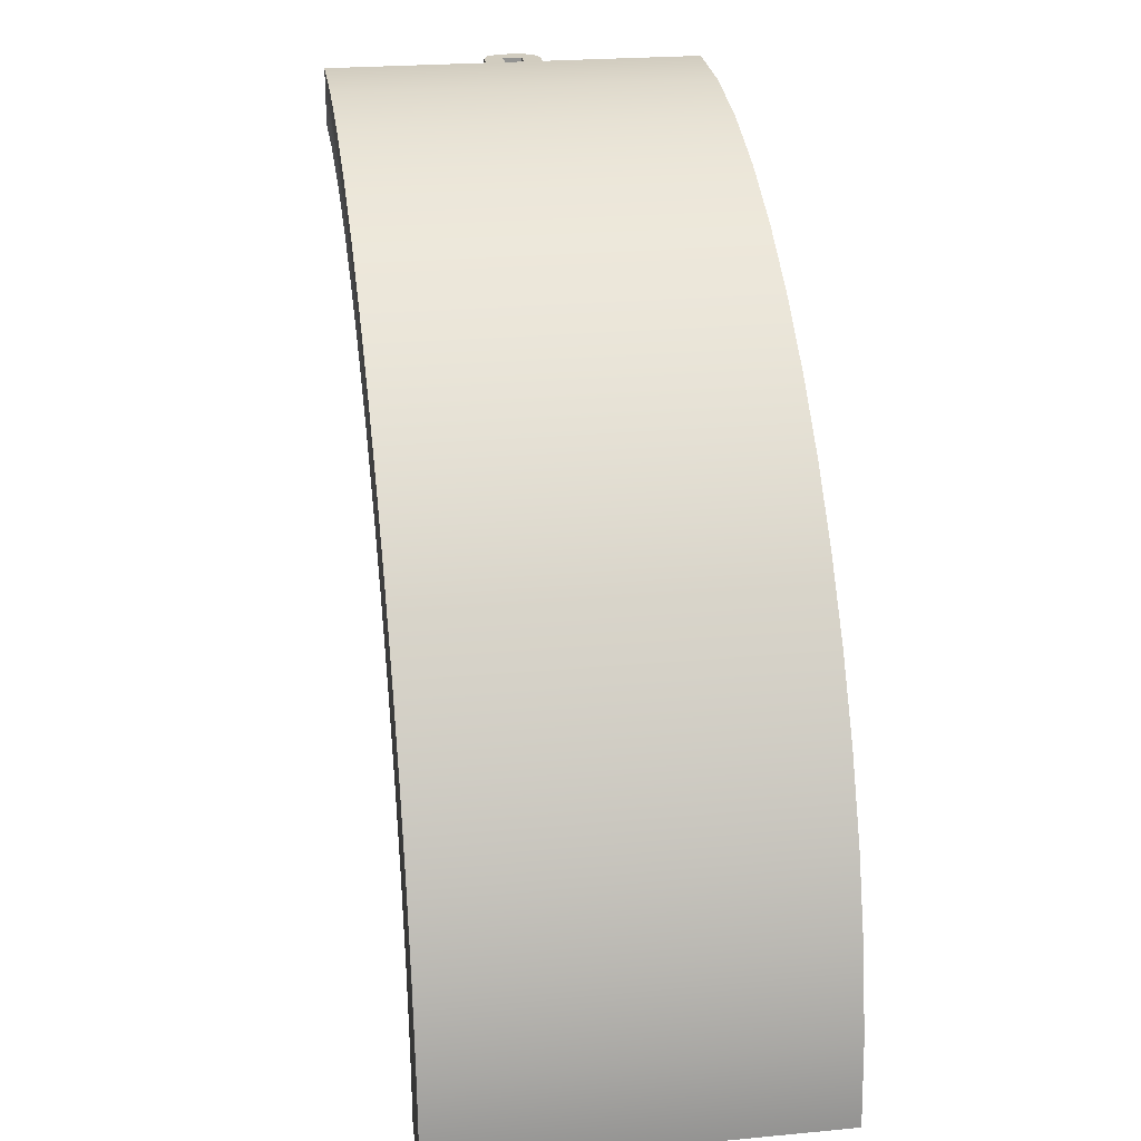
<metadata>
{"format":"obj","ext":"obj","renderer":"f3d","projection":"perspective","resolution":1024,"background":"white","views":[{"elev":23.8,"azim":-8.9,"up":"+Z"}]}
</metadata>
<code>
g track-road-wide-straight-bend-large
v 1 0.3288 0.3986 1 1 1
v 1 0.4119 0.7934 1 1 1
v 0.9 0.3287 0.3986 1 1 1
v 0.9 0.4119 0.7934 1 1 1
v -0.9 0.3287 0.3986 1 1 1
v -0.9 0.1307 0.4269 1 1 1
v -0.9 0.4118 0.7934 1 1 1
v -0.9 0.2191 0.8469 1 1 1
v 1 0.1228 0.8737 1 1 1
v 1 0.03176 0.441 1 1 1
v -1 0.1227 0.8737 1 1 1
v -1 0.03171 0.441 1 1 1
v -1 0.3287 0.3986 1 1 1
v -1 0.4118 0.7934 1 1 1
v 0.9 0.1308 0.4269 1 1 1
v 0.9 0.2192 0.8469 1 1 1
v -1 0 6.199e-06 1 1 1
v -1 0.3 5.603e-06 1 1 1
v -0.9 0.3 5.603e-06 1 1 1
v -0.9 0.1 5.96e-06 1 1 1
v 0.9 0.1 5.96e-06 1 1 1
v 0.9 0.3 5.603e-06 1 1 1
v 1 0.3 5.603e-06 1 1 1
v 1 0 6.199e-06 1 1 1
v -0.7 0.1 5.96e-06 1 1 1
v -0.7 0.1307 0.4269 1 1 1
v -0.8 0.1 5.96e-06 1 1 1
v -0.8 0.1307 0.4269 1 1 1
v -0.7 0.2191 0.8469 1 1 1
v -0.8 0.2191 0.8469 1 1 1
v 0.8 0.1 5.96e-06 1 1 1
v 0.8 0.1308 0.4269 1 1 1
v 0.7 0.1 5.96e-06 1 1 1
v 0.7 0.1307 0.4269 1 1 1
v 0.8 0.2191 0.8469 1 1 1
v 0.7 0.2191 0.8469 1 1 1
v 1 0.5441 1.178 1 1 1
v 1 0.7199 1.549 1 1 1
v 0.9 0.544 1.178 1 1 1
v 0.9 0.7199 1.549 1 1 1
v -0.9 0.5439 1.178 1 1 1
v -0.9 0.3588 1.254 1 1 1
v -0.9 0.7197 1.549 1 1 1
v -0.9 0.5439 1.644 1 1 1
v 1 0.4561 1.692 1 1 1
v 1 0.2664 1.292 1 1 1
v -1 0.4559 1.692 1 1 1
v -1 0.2663 1.292 1 1 1
v -1 0.5439 1.178 1 1 1
v -1 0.7197 1.549 1 1 1
v 0.9 0.359 1.254 1 1 1
v 0.9 0.544 1.644 1 1 1
v -0.7 0.3588 1.254 1 1 1
v -0.8 0.3588 1.254 1 1 1
v -0.7 0.5439 1.644 1 1 1
v -0.8 0.5439 1.644 1 1 1
v 0.8 0.359 1.254 1 1 1
v 0.7 0.3589 1.254 1 1 1
v 0.8 0.544 1.644 1 1 1
v 0.7 0.544 1.644 1 1 1
v 1 0.9344 1.901 1 1 1
v 1 1.183 2.231 1 1 1
v 0.9 0.9344 1.901 1 1 1
v 0.9 1.183 2.231 1 1 1
v -0.9 0.9342 1.901 1 1 1
v -0.9 0.7688 2.013 1 1 1
v -0.9 1.183 2.232 1 1 1
v -0.9 1.029 2.359 1 1 1
v 1 0.9521 2.423 1 1 1
v 1 0.6862 2.069 1 1 1
v -1 0.9519 2.423 1 1 1
v -1 0.686 2.069 1 1 1
v -1 0.9342 1.901 1 1 1
v -1 1.183 2.232 1 1 1
v 0.9 0.7689 2.013 1 1 1
v 0.9 1.029 2.359 1 1 1
v -0.7 0.7688 2.013 1 1 1
v -0.8 0.7688 2.013 1 1 1
v -0.7 1.029 2.359 1 1 1
v -0.8 1.029 2.359 1 1 1
v 0.8 0.7689 2.013 1 1 1
v 0.7 0.7689 2.013 1 1 1
v 0.8 1.029 2.359 1 1 1
v 0.7 1.029 2.359 1 1 1
v 0.9999 1.462 2.538 1 1 1
v 0.9999 1.769 2.817 1 1 1
v 0.8999 1.462 2.538 1 1 1
v 0.8999 1.769 2.817 1 1 1
v -0.9001 1.462 2.538 1 1 1
v -0.9 1.321 2.679 1 1 1
v -0.9001 1.768 2.817 1 1 1
v -0.9 1.641 2.971 1 1 1
v 1 1.577 3.048 1 1 1
v 1 1.25 2.75 1 1 1
v -1 1.577 3.048 1 1 1
v -1 1.25 2.75 1 1 1
v -1 1.462 2.538 1 1 1
v -1 1.768 2.817 1 1 1
v 0.9 1.321 2.679 1 1 1
v 0.9 1.641 2.971 1 1 1
v -0.7 1.321 2.679 1 1 1
v -0.8 1.321 2.679 1 1 1
v -0.7 1.641 2.971 1 1 1
v -0.8 1.641 2.971 1 1 1
v 0.8 1.321 2.679 1 1 1
v 0.7 1.321 2.679 1 1 1
v 0.8 1.641 2.971 1 1 1
v 0.7 1.641 2.971 1 1 1
v 0.9999 2.099 3.066 1 1 1
v 0.9999 2.451 3.28 1 1 1
v 0.8999 2.099 3.066 1 1 1
v 0.8999 2.451 3.28 1 1 1
v -0.9001 2.099 3.066 1 1 1
v -0.9 1.987 3.231 1 1 1
v -0.9001 2.451 3.28 1 1 1
v -0.9 2.356 3.456 1 1 1
v 1 2.309 3.544 1 1 1
v 1 1.931 3.314 1 1 1
v -1 2.308 3.544 1 1 1
v -1 1.93 3.314 1 1 1
v -1 2.099 3.066 1 1 1
v -1 2.451 3.28 1 1 1
v 0.9 1.987 3.231 1 1 1
v 0.9 2.356 3.456 1 1 1
v -0.7 1.987 3.231 1 1 1
v -0.8 1.987 3.231 1 1 1
v -0.7 2.356 3.456 1 1 1
v -0.8 2.356 3.456 1 1 1
v 0.8 1.987 3.231 1 1 1
v 0.7 1.987 3.231 1 1 1
v 0.8 2.356 3.456 1 1 1
v 0.7 2.356 3.456 1 1 1
v 0.9999 2.822 3.456 1 1 1
v 0.9999 3.207 3.588 1 1 1
v 0.8999 2.822 3.456 1 1 1
v 0.8999 3.207 3.588 1 1 1
v -0.9001 2.822 3.456 1 1 1
v -0.9 2.746 3.641 1 1 1
v -0.9001 3.207 3.588 1 1 1
v -0.9 3.153 3.781 1 1 1
v 1 3.126 3.877 1 1 1
v 1 2.708 3.733 1 1 1
v -1 3.126 3.878 1 1 1
v -1 2.708 3.734 1 1 1
v -1 2.822 3.456 1 1 1
v -1 3.207 3.588 1 1 1
v 0.9 2.746 3.641 1 1 1
v 0.9 3.153 3.781 1 1 1
v -0.7 2.746 3.641 1 1 1
v -0.8 2.746 3.641 1 1 1
v -0.7 3.153 3.781 1 1 1
v -0.8 3.153 3.781 1 1 1
v 0.8 2.746 3.641 1 1 1
v 0.7 2.746 3.641 1 1 1
v 0.8 3.153 3.781 1 1 1
v 0.7 3.153 3.781 1 1 1
v 0.9999 3.601 3.671 1 1 1
v 1 4 3.7 1 1 1
v 0.8999 3.601 3.671 1 1 1
v 0.9 4 3.7 1 1 1
v -0.9001 3.601 3.672 1 1 1
v -0.9 3.573 3.87 1 1 1
v -0.9 4 3.7 1 1 1
v -0.9 4 3.9 1 1 1
v 1 4 4 1 1 1
v 1 3.559 3.968 1 1 1
v -1 4 4 1 1 1
v -1 3.559 3.969 1 1 1
v -1 3.601 3.672 1 1 1
v -1 4 3.7 1 1 1
v 0.9 3.573 3.869 1 1 1
v 0.9 4 3.9 1 1 1
v -0.7 3.573 3.869 1 1 1
v -0.8 3.573 3.87 1 1 1
v -0.7 4 3.9 1 1 1
v -0.8 4 3.9 1 1 1
v 0.8 3.573 3.869 1 1 1
v 0.7 3.573 3.869 1 1 1
v 0.8 4 3.9 1 1 1
v 0.7 4 3.9 1 1 1
v -0.9 0 -7.219e-16 1 1 1
v -0.9 0.1 0 1 1 1
v -1 0 0 1 1 1
v -1 0.3 0 1 1 1
v -0.9 0.3 0 1 1 1
v 0.9 0 -7.219e-16 1 1 1
v 1 0 0 1 1 1
v 0.9 0.1 0 1 1 1
v 1 0.3 0 1 1 1
v 0.9 0.3 0 1 1 1
v -0.7 0 -7.219e-16 1 1 1
v -0.7 0.1 -1.444e-15 1 1 1
v -0.8 0 -7.219e-16 1 1 1
v -0.8 0.1 -1.444e-15 1 1 1
v 0.8 0 -7.219e-16 1 1 1
v 0.8 0.1 -1.444e-15 1 1 1
v 0.7 0 -7.219e-16 1 1 1
v 0.7 0.1 -1.444e-15 1 1 1
v -0.1207 0 -0.1707 1 1 1
v -0.1207 0.05 -0.1707 1 1 1
v -0.15 0 -0.1 1 1 1
v -0.15 0.05 -0.1 1 1 1
v -0.05 0 -0.2 1 1 1
v -0.05 0.05 -0.2 1 1 1
v -0.05 0 7.219e-16 1 1 1
v -0.05 0 -0.1 1 1 1
v -0.15 0 1.083e-15 1 1 1
v 0.05 0 -0.2 1 1 1
v 0.05 0 -0.1 1 1 1
v 0.05 0 3.61e-16 1 1 1
v 0.1207 0 -0.1707 1 1 1
v 0.15 0 -0.1 1 1 1
v 0.15 0 0 1 1 1
v 0.1207 0.05 -0.1707 1 1 1
v 0.15 0.05 -0.1 1 1 1
v 0.05 0.05 -0.2 1 1 1
v 0.15 0.05 0 1 1 1
v -0.15 0.05 1.083e-15 1 1 1
v 0.05 0.05 -0.1 1 1 1
v 0.05 0.05 3.61e-16 1 1 1
v -0.05 0.05 -0.1 1 1 1
v -0.05 0.05 7.219e-16 1 1 1
v 0.9 0 0 1 1 1
v 0.9 0.1 7.219e-16 1 1 1
v 0.8 0 0 1 1 1
v 0.8 0.1 -7.219e-16 1 1 1
v 0.7 0 0 1 1 1
v 0.7 0.1 -7.219e-16 1 1 1
v -0.7 0 0 1 1 1
v -0.7 0.1 -7.219e-16 1 1 1
v -0.8 0 0 1 1 1
v -0.8 0.1 -7.219e-16 1 1 1
v -0.9 0 0 1 1 1
v -0.9 0.1 7.219e-16 1 1 1
v 0.9 4 4 1 1 1
v 0.9 4 3.9 1 1 1
v 1 4 4 1 1 1
v 1 4 3.7 1 1 1
v 0.9 4 3.7 1 1 1
v -1 4 4 1 1 1
v -1 4 3.7 1 1 1
v -0.9 4 4 1 1 1
v -0.9 4 3.9 1 1 1
v -0.9 4 3.7 1 1 1
v -0.7 4 4 1 1 1
v -0.8 4 4 1 1 1
v -0.7 4 3.9 1 1 1
v -0.8 4 3.9 1 1 1
v 0.7 4 4 1 1 1
v 0.7 4 3.9 1 1 1
v 0.8 4 4 1 1 1
v 0.8 4 3.9 1 1 1
v 0.1207 4.171 4 1 1 1
v 0.1207 4.171 3.95 1 1 1
v 0.15 4.1 4 1 1 1
v 0.15 4.1 3.95 1 1 1
v 0.05 4.2 4 1 1 1
v 0.05 4.2 3.95 1 1 1
v 0.05 4 4 1 1 1
v 0.05 4.1 4 1 1 1
v 0.15 4 4 1 1 1
v -0.05 4.2 4 1 1 1
v -0.05 4.1 4 1 1 1
v -0.05 4 4 1 1 1
v -0.1207 4.171 4 1 1 1
v -0.15 4.1 4 1 1 1
v -0.15 4 4 1 1 1
v -0.1207 4.171 3.95 1 1 1
v -0.15 4.1 3.95 1 1 1
v -0.05 4.2 3.95 1 1 1
v -0.15 4 3.95 1 1 1
v 0.15 4 3.95 1 1 1
v -0.05 4.1 3.95 1 1 1
v -0.05 4 3.95 1 1 1
v 0.05 4.1 3.95 1 1 1
v 0.05 4 3.95 1 1 1
f 3 2 1
f 2 3 4
f 7 6 5
f 6 7 8
f 11 10 9
f 10 11 12
f 11 13 12
f 13 11 14
f 13 7 5
f 7 13 14
f 2 10 1
f 10 2 9
f 16 3 15
f 3 16 4
f 12 18 17
f 18 12 13
f 5 18 13
f 18 5 19
f 5 20 19
f 20 5 6
f 15 22 21
f 22 15 3
f 1 22 3
f 22 1 23
f 1 24 23
f 24 1 10
f 12 24 10
f 24 12 17
f 27 26 25
f 26 27 28
f 28 29 26
f 29 28 30
f 33 32 31
f 32 33 34
f 34 35 32
f 35 34 36
f 30 6 8
f 6 30 28
f 28 20 6
f 20 28 27
f 31 15 21
f 15 31 32
f 32 16 15
f 16 32 35
f 36 26 29
f 26 36 34
f 34 25 26
f 25 34 33
f 39 38 37
f 38 39 40
f 43 42 41
f 42 43 44
f 47 46 45
f 46 47 48
f 47 49 48
f 49 47 50
f 49 43 41
f 43 49 50
f 38 46 37
f 46 38 45
f 52 39 51
f 39 52 40
f 48 14 11
f 14 48 49
f 41 14 49
f 14 41 7
f 41 8 7
f 8 41 42
f 51 4 16
f 4 51 39
f 37 4 39
f 4 37 2
f 37 9 2
f 9 37 46
f 48 9 46
f 9 48 11
f 30 53 29
f 53 30 54
f 54 55 53
f 55 54 56
f 36 57 35
f 57 36 58
f 58 59 57
f 59 58 60
f 56 42 44
f 42 56 54
f 54 8 42
f 8 54 30
f 35 51 16
f 51 35 57
f 57 52 51
f 52 57 59
f 60 53 55
f 53 60 58
f 58 29 53
f 29 58 36
f 63 62 61
f 62 63 64
f 67 66 65
f 66 67 68
f 71 70 69
f 70 71 72
f 71 73 72
f 73 71 74
f 73 67 65
f 67 73 74
f 62 70 61
f 70 62 69
f 76 63 75
f 63 76 64
f 72 50 47
f 50 72 73
f 65 50 73
f 50 65 43
f 65 44 43
f 44 65 66
f 75 40 52
f 40 75 63
f 61 40 63
f 40 61 38
f 61 45 38
f 45 61 70
f 72 45 70
f 45 72 47
f 56 77 55
f 77 56 78
f 78 79 77
f 79 78 80
f 60 81 59
f 81 60 82
f 82 83 81
f 83 82 84
f 80 66 68
f 66 80 78
f 78 44 66
f 44 78 56
f 59 75 52
f 75 59 81
f 81 76 75
f 76 81 83
f 84 77 79
f 77 84 82
f 82 55 77
f 55 82 60
f 87 86 85
f 86 87 88
f 91 90 89
f 90 91 92
f 95 94 93
f 94 95 96
f 95 97 96
f 97 95 98
f 97 91 89
f 91 97 98
f 86 94 85
f 94 86 93
f 100 87 99
f 87 100 88
f 96 74 71
f 74 96 97
f 89 74 97
f 74 89 67
f 89 68 67
f 68 89 90
f 99 64 76
f 64 99 87
f 85 64 87
f 64 85 62
f 85 69 62
f 69 85 94
f 96 69 94
f 69 96 71
f 80 101 79
f 101 80 102
f 102 103 101
f 103 102 104
f 84 105 83
f 105 84 106
f 106 107 105
f 107 106 108
f 104 90 92
f 90 104 102
f 102 68 90
f 68 102 80
f 83 99 76
f 99 83 105
f 105 100 99
f 100 105 107
f 108 101 103
f 101 108 106
f 106 79 101
f 79 106 84
f 111 110 109
f 110 111 112
f 115 114 113
f 114 115 116
f 119 118 117
f 118 119 120
f 119 121 120
f 121 119 122
f 121 115 113
f 115 121 122
f 110 118 109
f 118 110 117
f 124 111 123
f 111 124 112
f 120 98 95
f 98 120 121
f 113 98 121
f 98 113 91
f 113 92 91
f 92 113 114
f 123 88 100
f 88 123 111
f 109 88 111
f 88 109 86
f 109 93 86
f 93 109 118
f 120 93 118
f 93 120 95
f 104 125 103
f 125 104 126
f 126 127 125
f 127 126 128
f 108 129 107
f 129 108 130
f 130 131 129
f 131 130 132
f 128 114 116
f 114 128 126
f 126 92 114
f 92 126 104
f 107 123 100
f 123 107 129
f 129 124 123
f 124 129 131
f 132 125 127
f 125 132 130
f 130 103 125
f 103 130 108
f 135 134 133
f 134 135 136
f 139 138 137
f 138 139 140
f 143 142 141
f 142 143 144
f 143 145 144
f 145 143 146
f 145 139 137
f 139 145 146
f 134 142 133
f 142 134 141
f 148 135 147
f 135 148 136
f 144 122 119
f 122 144 145
f 137 122 145
f 122 137 115
f 137 116 115
f 116 137 138
f 147 112 124
f 112 147 135
f 133 112 135
f 112 133 110
f 133 117 110
f 117 133 142
f 144 117 142
f 117 144 119
f 128 149 127
f 149 128 150
f 150 151 149
f 151 150 152
f 132 153 131
f 153 132 154
f 154 155 153
f 155 154 156
f 152 138 140
f 138 152 150
f 150 116 138
f 116 150 128
f 131 147 124
f 147 131 153
f 153 148 147
f 148 153 155
f 156 149 151
f 149 156 154
f 154 127 149
f 127 154 132
f 159 158 157
f 158 159 160
f 163 162 161
f 162 163 164
f 167 166 165
f 166 167 168
f 167 169 168
f 169 167 170
f 169 163 161
f 163 169 170
f 158 166 157
f 166 158 165
f 172 159 171
f 159 172 160
f 168 146 143
f 146 168 169
f 161 146 169
f 146 161 139
f 161 140 139
f 140 161 162
f 171 136 148
f 136 171 159
f 157 136 159
f 136 157 134
f 157 141 134
f 141 157 166
f 168 141 166
f 141 168 143
f 152 173 151
f 173 152 174
f 174 175 173
f 175 174 176
f 156 177 155
f 177 156 178
f 178 179 177
f 179 178 180
f 176 162 164
f 162 176 174
f 174 140 162
f 140 174 152
f 155 171 148
f 171 155 177
f 177 172 171
f 172 177 179
f 180 173 175
f 173 180 178
f 178 151 173
f 151 178 156
f 183 182 181
f 182 183 184
f 182 184 185
f 188 187 186
f 187 188 189
f 189 188 190
f 193 192 191
f 192 193 194
f 197 196 195
f 196 197 198
f 201 200 199
f 200 201 202
f 200 203 199
f 203 200 204
f 207 206 205
f 206 207 203
f 203 207 199
f 199 207 201
f 208 206 203
f 208 209 206
f 208 210 209
f 211 210 208
f 212 210 211
f 210 212 213
f 215 211 214
f 211 215 212
f 216 211 208
f 211 216 214
f 217 212 215
f 212 217 213
f 207 202 201
f 202 207 218
f 204 208 203
f 208 204 216
f 210 219 209
f 219 210 220
f 219 206 209
f 206 219 221
f 222 206 221
f 206 222 205
f 218 200 202
f 222 200 218
f 221 200 222
f 221 204 200
f 219 204 221
f 204 219 216
f 220 216 219
f 220 214 216
f 217 214 220
f 214 217 215
f 225 224 223
f 224 225 226
f 229 228 227
f 228 229 230
f 233 232 231
f 232 233 234
f 237 236 235
f 236 237 238
f 236 238 239
f 242 241 240
f 241 242 243
f 241 243 244
f 247 246 245
f 246 247 248
f 251 250 249
f 250 251 252
f 255 254 253
f 254 255 256
f 254 257 253
f 257 254 258
f 261 260 259
f 260 261 257
f 257 261 253
f 253 261 255
f 262 260 257
f 262 263 260
f 262 264 263
f 265 264 262
f 266 264 265
f 264 266 267
f 269 265 268
f 265 269 266
f 270 265 262
f 265 270 268
f 271 266 269
f 266 271 267
f 261 256 255
f 256 261 272
f 258 262 257
f 262 258 270
f 264 273 263
f 273 264 274
f 273 260 263
f 260 273 275
f 276 260 275
f 260 276 259
f 272 254 256
f 276 254 272
f 275 254 276
f 275 258 254
f 273 258 275
f 258 273 270
f 274 270 273
f 274 268 270
f 271 268 274
f 268 271 269
f 250 245 249
f 245 250 247
f 248 242 246
f 242 248 243
f 236 251 235
f 251 236 252
g track-road-wide-straight-bend-large
f 3 2 1
f 2 3 4
f 7 6 5
f 6 7 8
f 11 10 9
f 10 11 12
f 11 13 12
f 13 11 14
f 13 7 5
f 7 13 14
f 2 10 1
f 10 2 9
f 16 3 15
f 3 16 4
f 12 18 17
f 18 12 13
f 5 18 13
f 18 5 19
f 5 20 19
f 20 5 6
f 15 22 21
f 22 15 3
f 1 22 3
f 22 1 23
f 1 24 23
f 24 1 10
f 12 24 10
f 24 12 17
f 27 26 25
f 26 27 28
f 28 29 26
f 29 28 30
f 33 32 31
f 32 33 34
f 34 35 32
f 35 34 36
f 30 6 8
f 6 30 28
f 28 20 6
f 20 28 27
f 31 15 21
f 15 31 32
f 32 16 15
f 16 32 35
f 36 26 29
f 26 36 34
f 34 25 26
f 25 34 33
f 39 38 37
f 38 39 40
f 43 42 41
f 42 43 44
f 47 46 45
f 46 47 48
f 47 49 48
f 49 47 50
f 49 43 41
f 43 49 50
f 38 46 37
f 46 38 45
f 52 39 51
f 39 52 40
f 48 14 11
f 14 48 49
f 41 14 49
f 14 41 7
f 41 8 7
f 8 41 42
f 51 4 16
f 4 51 39
f 37 4 39
f 4 37 2
f 37 9 2
f 9 37 46
f 48 9 46
f 9 48 11
f 30 53 29
f 53 30 54
f 54 55 53
f 55 54 56
f 36 57 35
f 57 36 58
f 58 59 57
f 59 58 60
f 56 42 44
f 42 56 54
f 54 8 42
f 8 54 30
f 35 51 16
f 51 35 57
f 57 52 51
f 52 57 59
f 60 53 55
f 53 60 58
f 58 29 53
f 29 58 36
f 63 62 61
f 62 63 64
f 67 66 65
f 66 67 68
f 71 70 69
f 70 71 72
f 71 73 72
f 73 71 74
f 73 67 65
f 67 73 74
f 62 70 61
f 70 62 69
f 76 63 75
f 63 76 64
f 72 50 47
f 50 72 73
f 65 50 73
f 50 65 43
f 65 44 43
f 44 65 66
f 75 40 52
f 40 75 63
f 61 40 63
f 40 61 38
f 61 45 38
f 45 61 70
f 72 45 70
f 45 72 47
f 56 77 55
f 77 56 78
f 78 79 77
f 79 78 80
f 60 81 59
f 81 60 82
f 82 83 81
f 83 82 84
f 80 66 68
f 66 80 78
f 78 44 66
f 44 78 56
f 59 75 52
f 75 59 81
f 81 76 75
f 76 81 83
f 84 77 79
f 77 84 82
f 82 55 77
f 55 82 60
f 87 86 85
f 86 87 88
f 91 90 89
f 90 91 92
f 95 94 93
f 94 95 96
f 95 97 96
f 97 95 98
f 97 91 89
f 91 97 98
f 86 94 85
f 94 86 93
f 100 87 99
f 87 100 88
f 96 74 71
f 74 96 97
f 89 74 97
f 74 89 67
f 89 68 67
f 68 89 90
f 99 64 76
f 64 99 87
f 85 64 87
f 64 85 62
f 85 69 62
f 69 85 94
f 96 69 94
f 69 96 71
f 80 101 79
f 101 80 102
f 102 103 101
f 103 102 104
f 84 105 83
f 105 84 106
f 106 107 105
f 107 106 108
f 104 90 92
f 90 104 102
f 102 68 90
f 68 102 80
f 83 99 76
f 99 83 105
f 105 100 99
f 100 105 107
f 108 101 103
f 101 108 106
f 106 79 101
f 79 106 84
f 111 110 109
f 110 111 112
f 115 114 113
f 114 115 116
f 119 118 117
f 118 119 120
f 119 121 120
f 121 119 122
f 121 115 113
f 115 121 122
f 110 118 109
f 118 110 117
f 124 111 123
f 111 124 112
f 120 98 95
f 98 120 121
f 113 98 121
f 98 113 91
f 113 92 91
f 92 113 114
f 123 88 100
f 88 123 111
f 109 88 111
f 88 109 86
f 109 93 86
f 93 109 118
f 120 93 118
f 93 120 95
f 104 125 103
f 125 104 126
f 126 127 125
f 127 126 128
f 108 129 107
f 129 108 130
f 130 131 129
f 131 130 132
f 128 114 116
f 114 128 126
f 126 92 114
f 92 126 104
f 107 123 100
f 123 107 129
f 129 124 123
f 124 129 131
f 132 125 127
f 125 132 130
f 130 103 125
f 103 130 108
f 135 134 133
f 134 135 136
f 139 138 137
f 138 139 140
f 143 142 141
f 142 143 144
f 143 145 144
f 145 143 146
f 145 139 137
f 139 145 146
f 134 142 133
f 142 134 141
f 148 135 147
f 135 148 136
f 144 122 119
f 122 144 145
f 137 122 145
f 122 137 115
f 137 116 115
f 116 137 138
f 147 112 124
f 112 147 135
f 133 112 135
f 112 133 110
f 133 117 110
f 117 133 142
f 144 117 142
f 117 144 119
f 128 149 127
f 149 128 150
f 150 151 149
f 151 150 152
f 132 153 131
f 153 132 154
f 154 155 153
f 155 154 156
f 152 138 140
f 138 152 150
f 150 116 138
f 116 150 128
f 131 147 124
f 147 131 153
f 153 148 147
f 148 153 155
f 156 149 151
f 149 156 154
f 154 127 149
f 127 154 132
f 159 158 157
f 158 159 160
f 163 162 161
f 162 163 164
f 167 166 165
f 166 167 168
f 167 169 168
f 169 167 170
f 169 163 161
f 163 169 170
f 158 166 157
f 166 158 165
f 172 159 171
f 159 172 160
f 168 146 143
f 146 168 169
f 161 146 169
f 146 161 139
f 161 140 139
f 140 161 162
f 171 136 148
f 136 171 159
f 157 136 159
f 136 157 134
f 157 141 134
f 141 157 166
f 168 141 166
f 141 168 143
f 152 173 151
f 173 152 174
f 174 175 173
f 175 174 176
f 156 177 155
f 177 156 178
f 178 179 177
f 179 178 180
f 176 162 164
f 162 176 174
f 174 140 162
f 140 174 152
f 155 171 148
f 171 155 177
f 177 172 171
f 172 177 179
f 180 173 175
f 173 180 178
f 178 151 173
f 151 178 156
f 183 182 181
f 182 183 184
f 182 184 185
f 188 187 186
f 187 188 189
f 189 188 190
f 193 192 191
f 192 193 194
f 197 196 195
f 196 197 198
f 201 200 199
f 200 201 202
f 200 203 199
f 203 200 204
f 207 206 205
f 206 207 203
f 203 207 199
f 199 207 201
f 208 206 203
f 208 209 206
f 208 210 209
f 211 210 208
f 212 210 211
f 210 212 213
f 215 211 214
f 211 215 212
f 216 211 208
f 211 216 214
f 217 212 215
f 212 217 213
f 207 202 201
f 202 207 218
f 204 208 203
f 208 204 216
f 210 219 209
f 219 210 220
f 219 206 209
f 206 219 221
f 222 206 221
f 206 222 205
f 218 200 202
f 222 200 218
f 221 200 222
f 221 204 200
f 219 204 221
f 204 219 216
f 220 216 219
f 220 214 216
f 217 214 220
f 214 217 215
f 225 224 223
f 224 225 226
f 229 228 227
f 228 229 230
f 233 232 231
f 232 233 234
f 237 236 235
f 236 237 238
f 236 238 239
f 242 241 240
f 241 242 243
f 241 243 244
f 247 246 245
f 246 247 248
f 251 250 249
f 250 251 252
f 255 254 253
f 254 255 256
f 254 257 253
f 257 254 258
f 261 260 259
f 260 261 257
f 257 261 253
f 253 261 255
f 262 260 257
f 262 263 260
f 262 264 263
f 265 264 262
f 266 264 265
f 264 266 267
f 269 265 268
f 265 269 266
f 270 265 262
f 265 270 268
f 271 266 269
f 266 271 267
f 261 256 255
f 256 261 272
f 258 262 257
f 262 258 270
f 264 273 263
f 273 264 274
f 273 260 263
f 260 273 275
f 276 260 275
f 260 276 259
f 272 254 256
f 276 254 272
f 275 254 276
f 275 258 254
f 273 258 275
f 258 273 270
f 274 270 273
f 274 268 270
f 271 268 274
f 268 271 269
f 250 245 249
f 245 250 247
f 248 242 246
f 242 248 243
f 236 251 235
f 251 236 252

</code>
